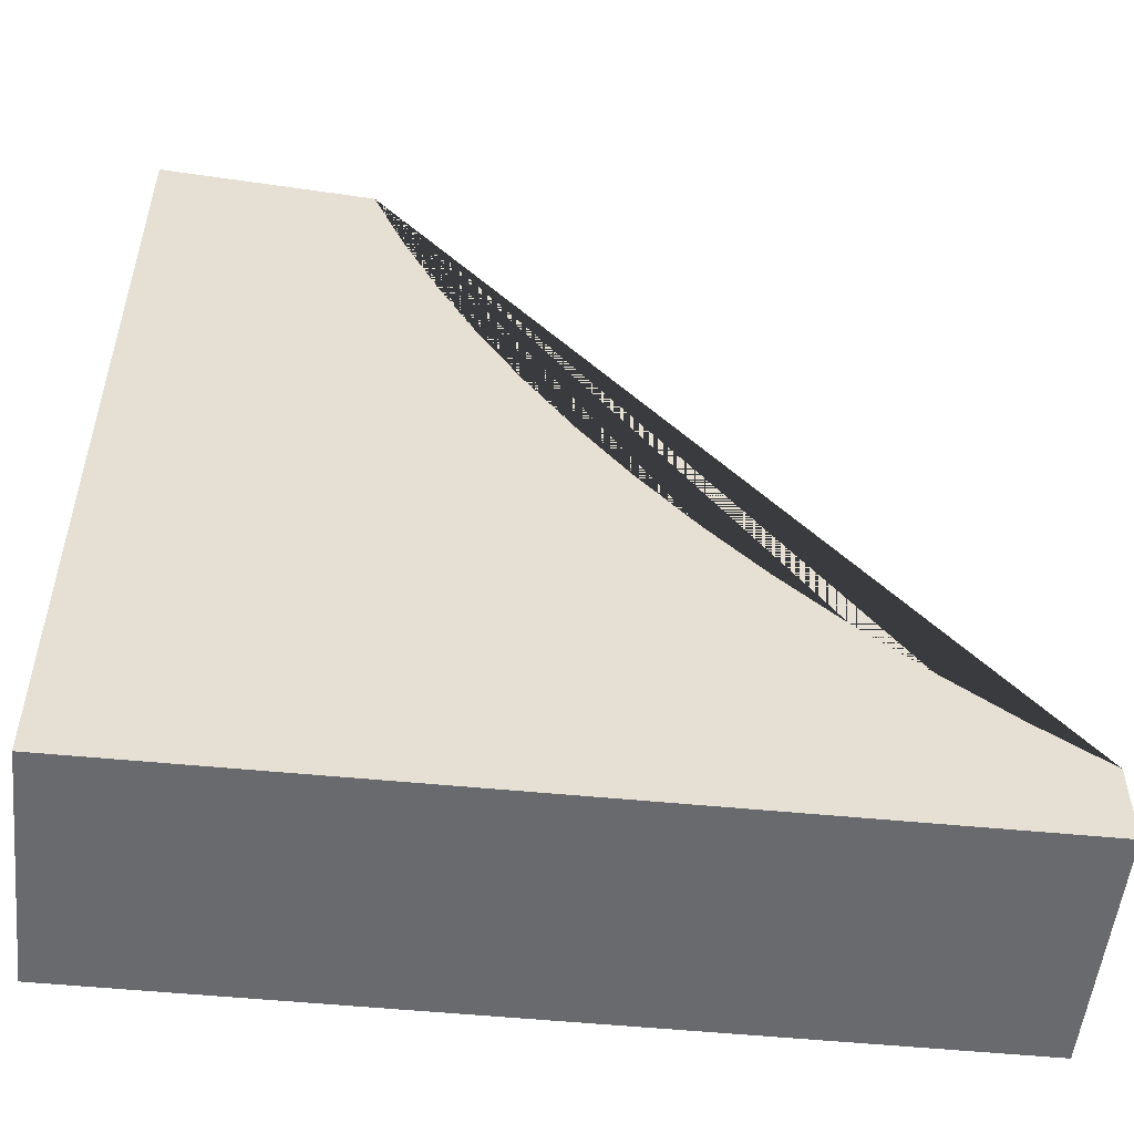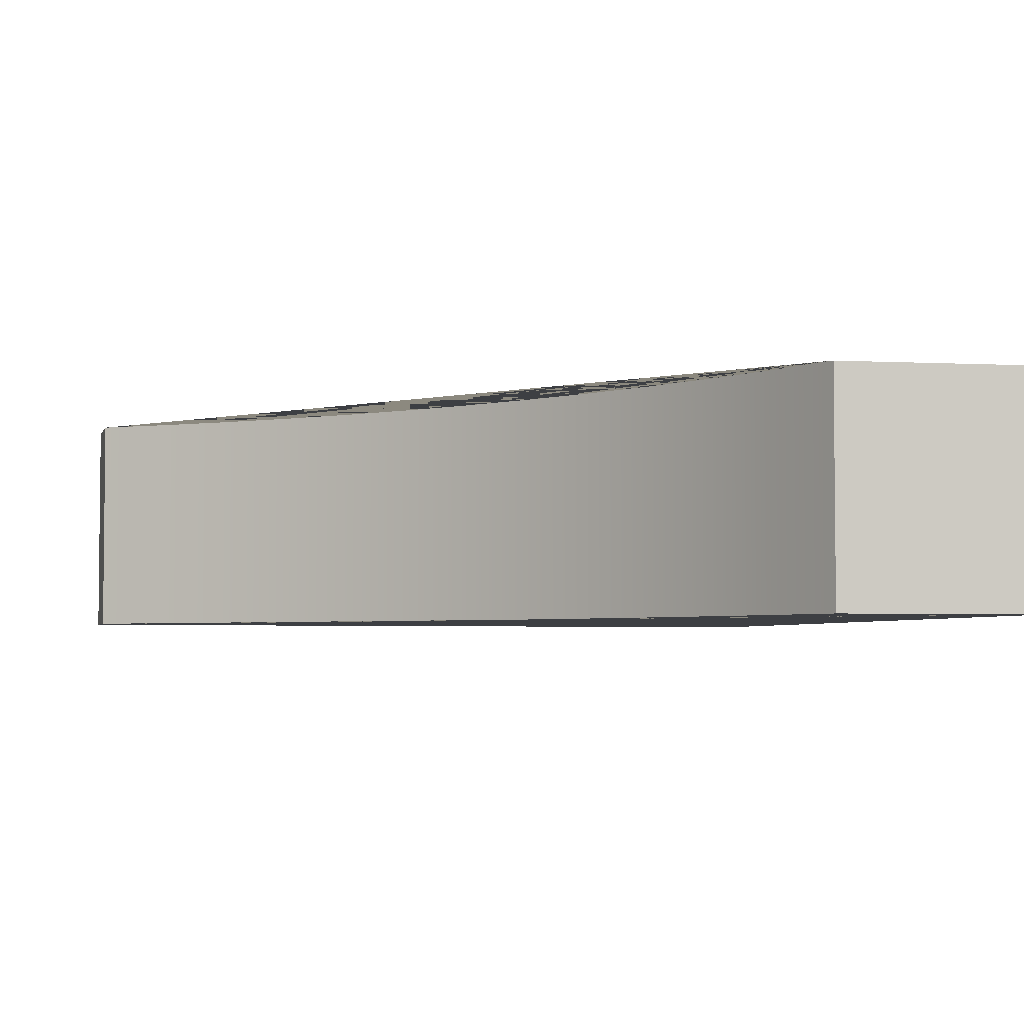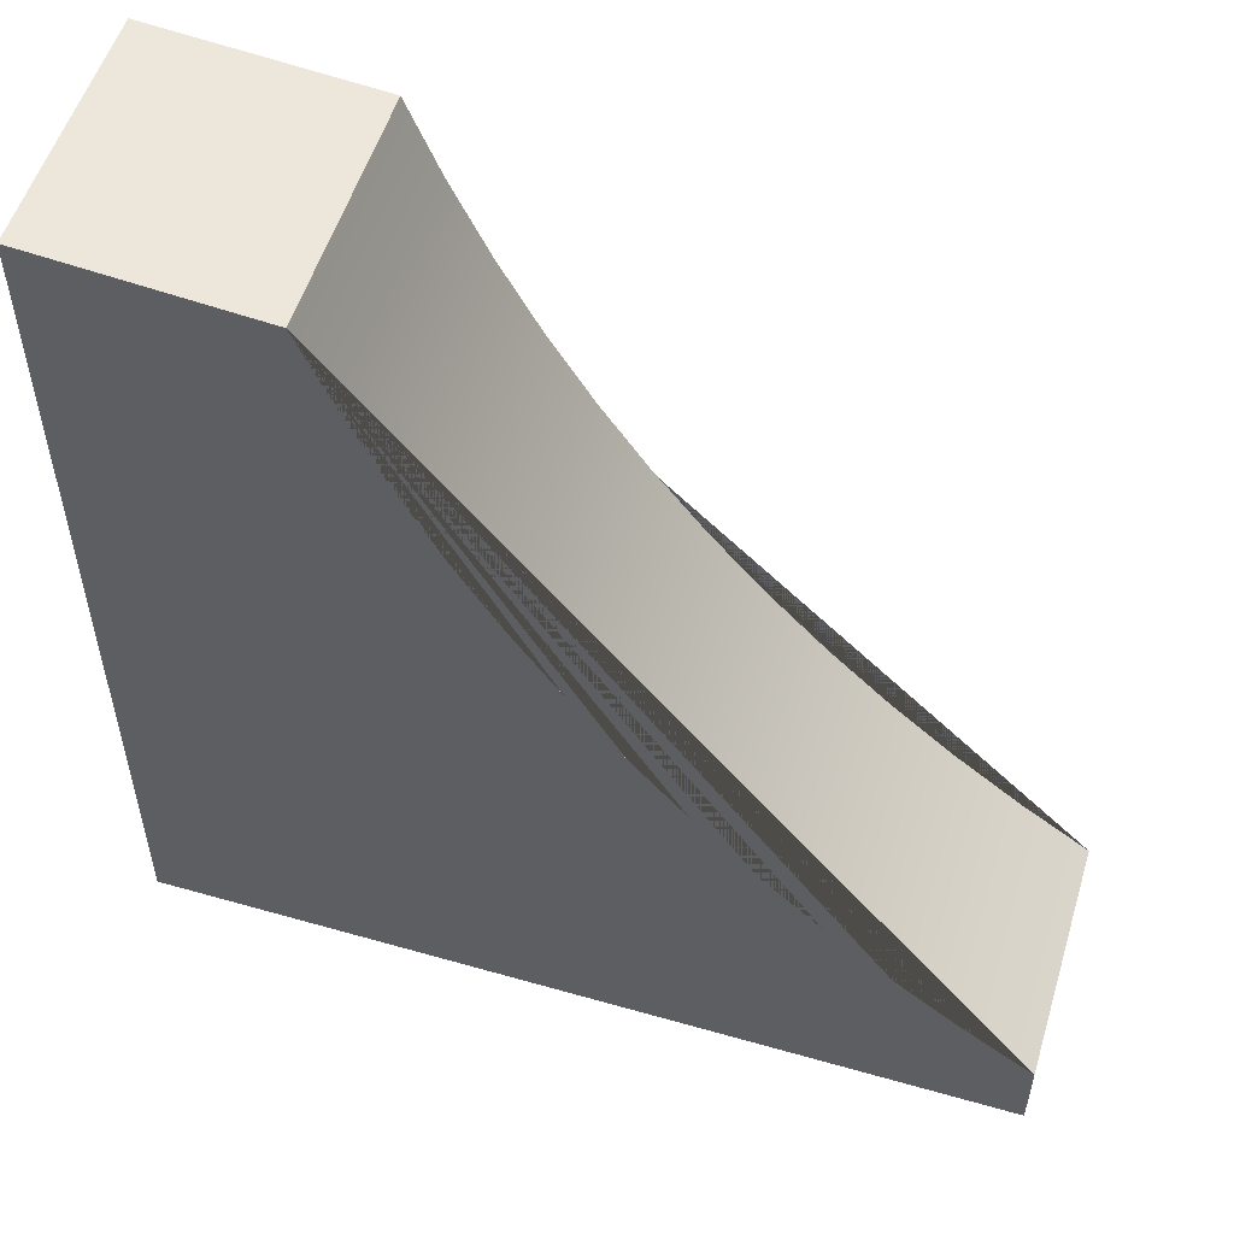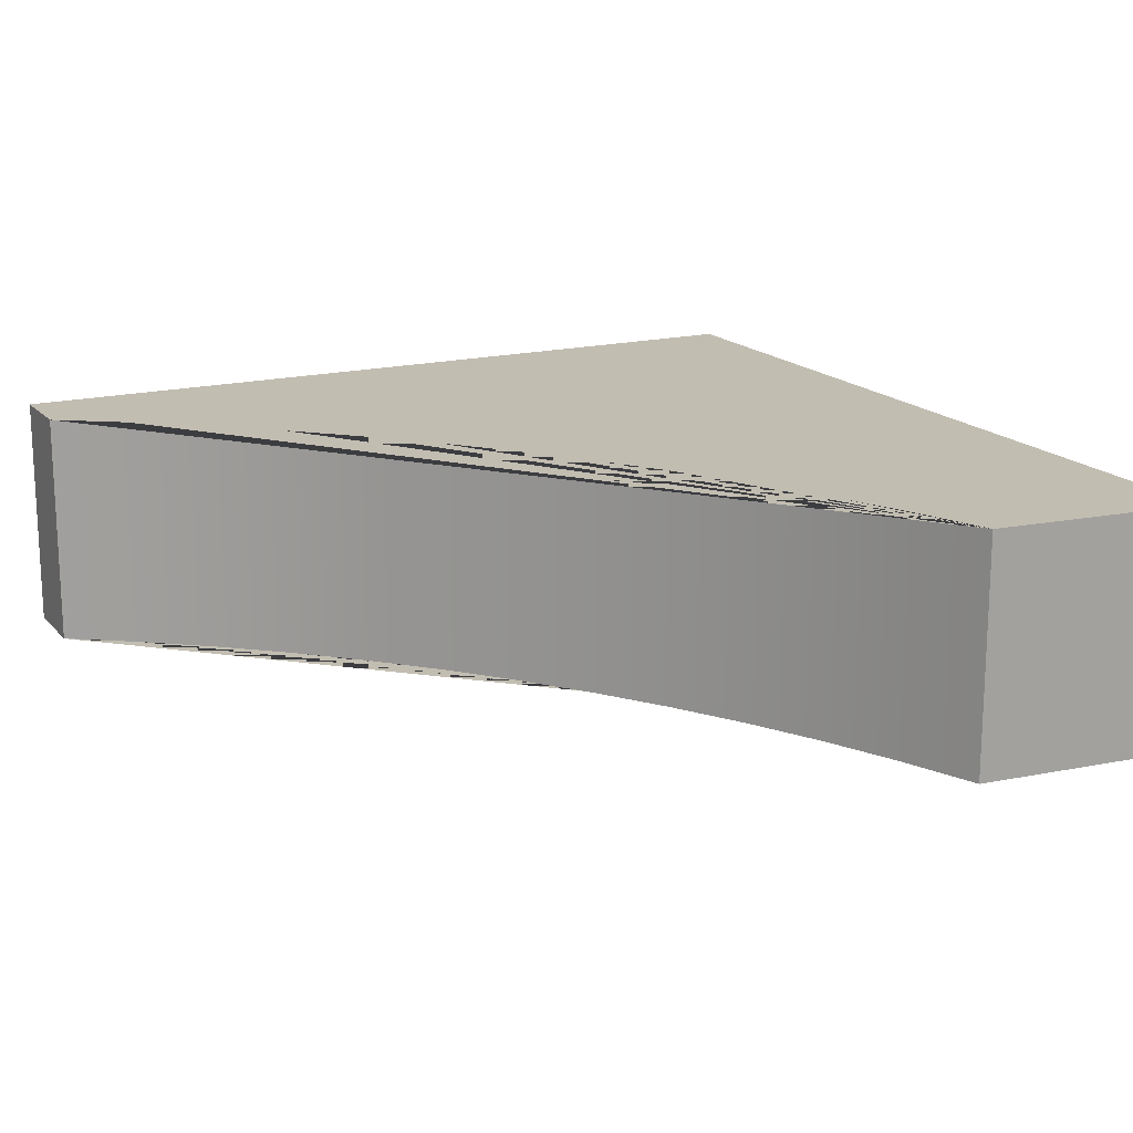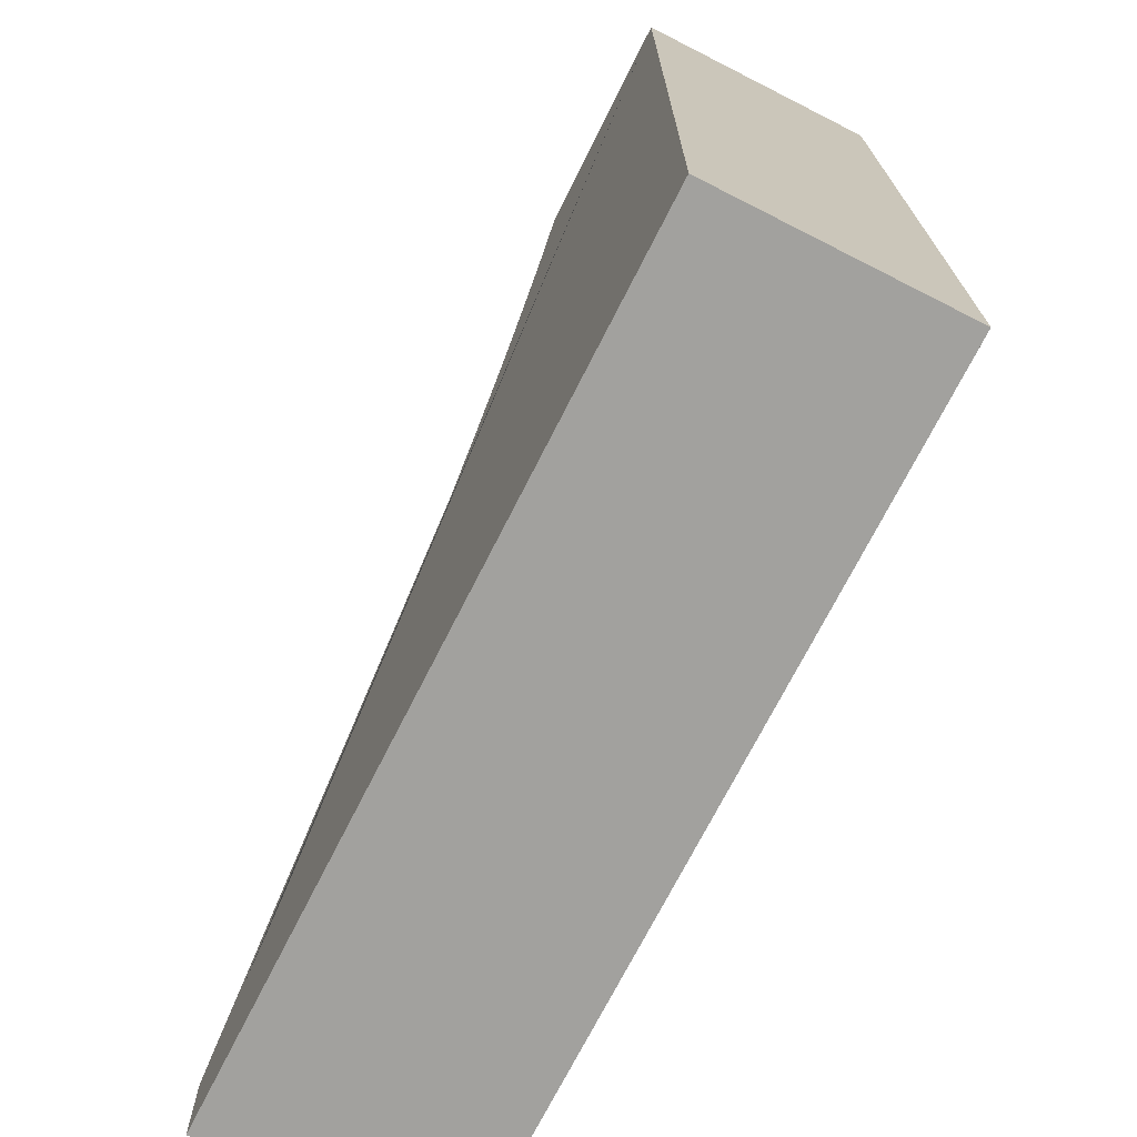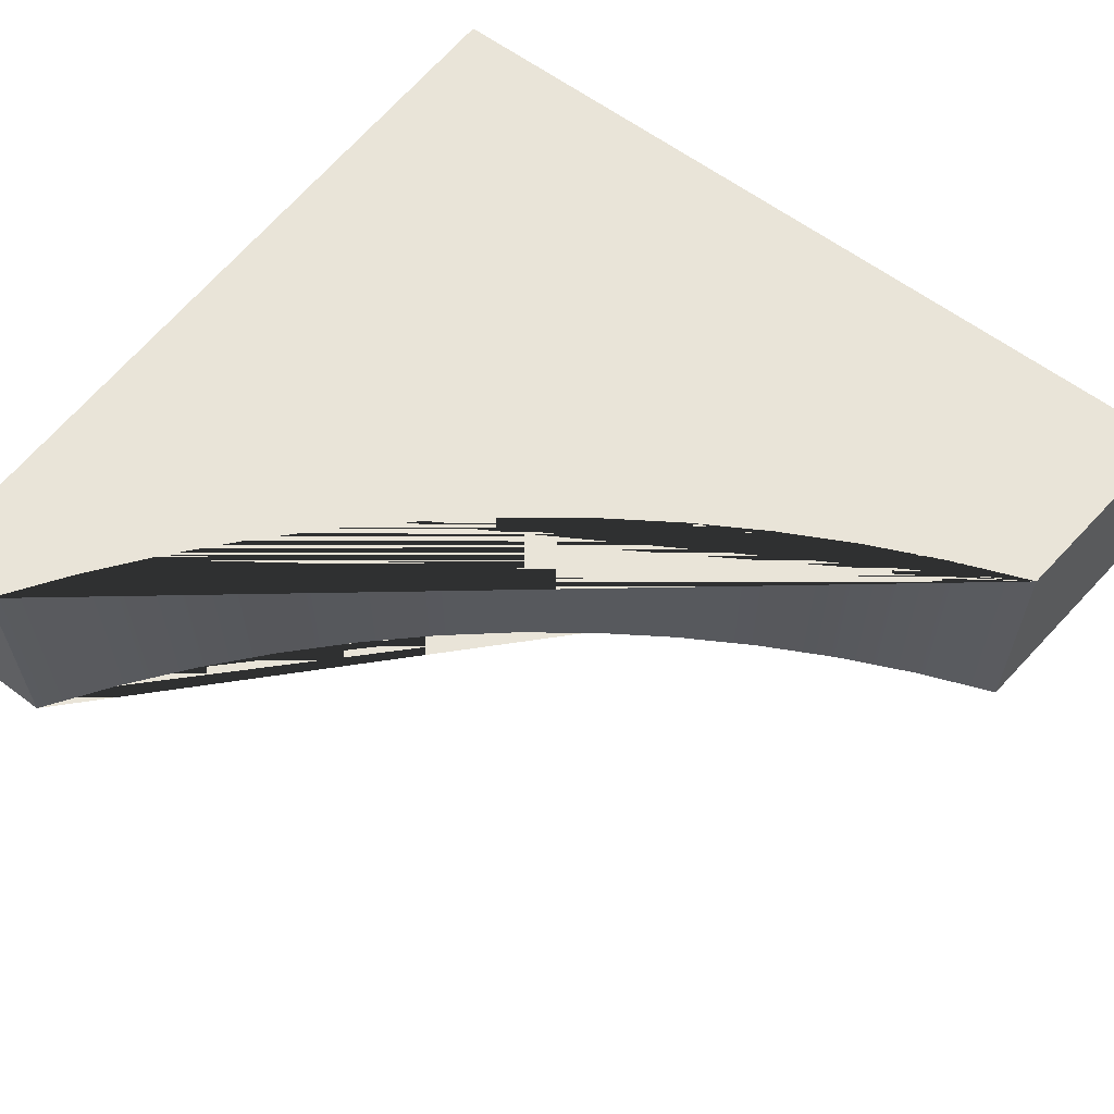
<metadata>
{"format":"obj","ext":"obj","renderer":"f3d","projection":"perspective","resolution":1024,"background":"white","views":[{"elev":-53.0,"azim":174.0,"up":"+Z"},{"elev":-3.9,"azim":-14.8,"up":"+Y"},{"elev":54.2,"azim":-163.1,"up":"+Z"},{"elev":16.9,"azim":-27.0,"up":"+Y"},{"elev":-72.1,"azim":63.1,"up":"+Z"},{"elev":60.5,"azim":-52.4,"up":"+Y"}]}
</metadata>
<code>
g Mesh1 Model
v 9.063 0 12.71
v 3.679 0 12.23
v 2.885 0 10.27
v 1.989 0 8.348
v 0.9933 0 6.478
v -0.1004 0 4.664
v -1.288 0 2.91
v -2.567 0 1.221
v -3.934 0 -0.3976
v -5.384 0 -1.942
v -6.914 0 -3.407
v -8.519 0 -4.79
v -10.2 0 -6.086
v -11.94 0 -7.291
v -11.94 0 -9.291
v 9.063 0 -9.291
f 1 2 3 4 5 6 7 8 9 10 11 12 13 14 15 16
v 9.063 6 12.71
v 3.679 6 12.23
f 2 1 17 18
v 9.063 6 -9.291
f 1 16 19 17
v -11.94 6 -9.291
f 16 15 20 19
v -11.94 6 -7.291
f 15 14 21 20
v -10.2 6 -6.086
f 14 13 22 21
v -8.519 6 -4.79
f 13 12 23 22
v -6.914 6 -3.407
f 12 11 24 23
v -5.384 6 -1.942
f 11 10 25 24
v -3.934 6 -0.3976
f 10 9 26 25
v -2.567 6 1.221
f 9 8 27 26
v -1.288 6 2.91
f 8 7 28 27
v -0.1004 6 4.664
f 7 6 29 28
v 0.9933 6 6.478
f 6 5 30 29
v 1.989 6 8.348
f 5 4 31 30
v 2.885 6 10.27
f 4 3 32 31
f 3 2 18 32
f 18 17 19 20 21 22 23 24 25 26 27 28 29 30 31 32

</code>
